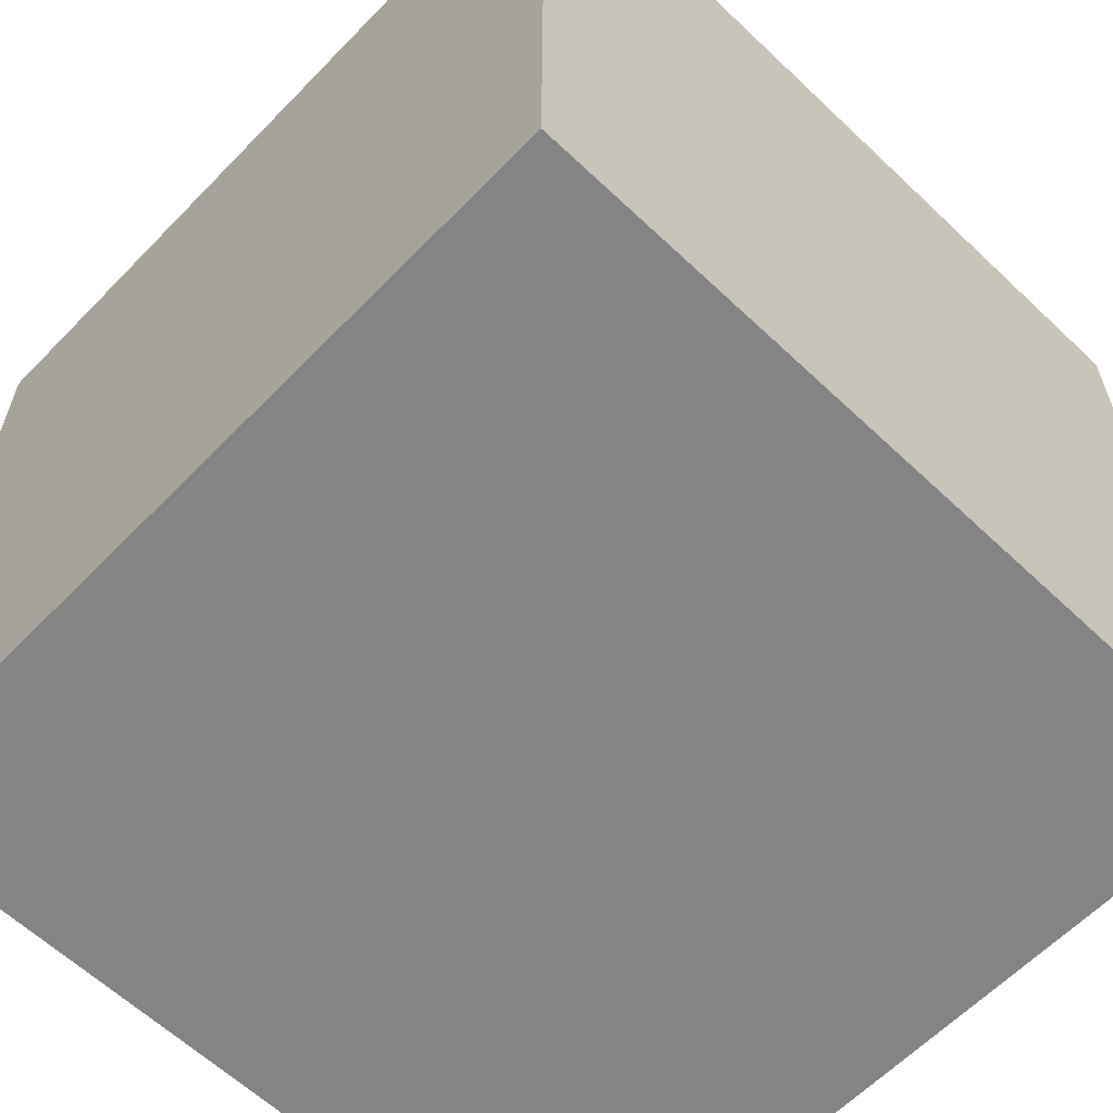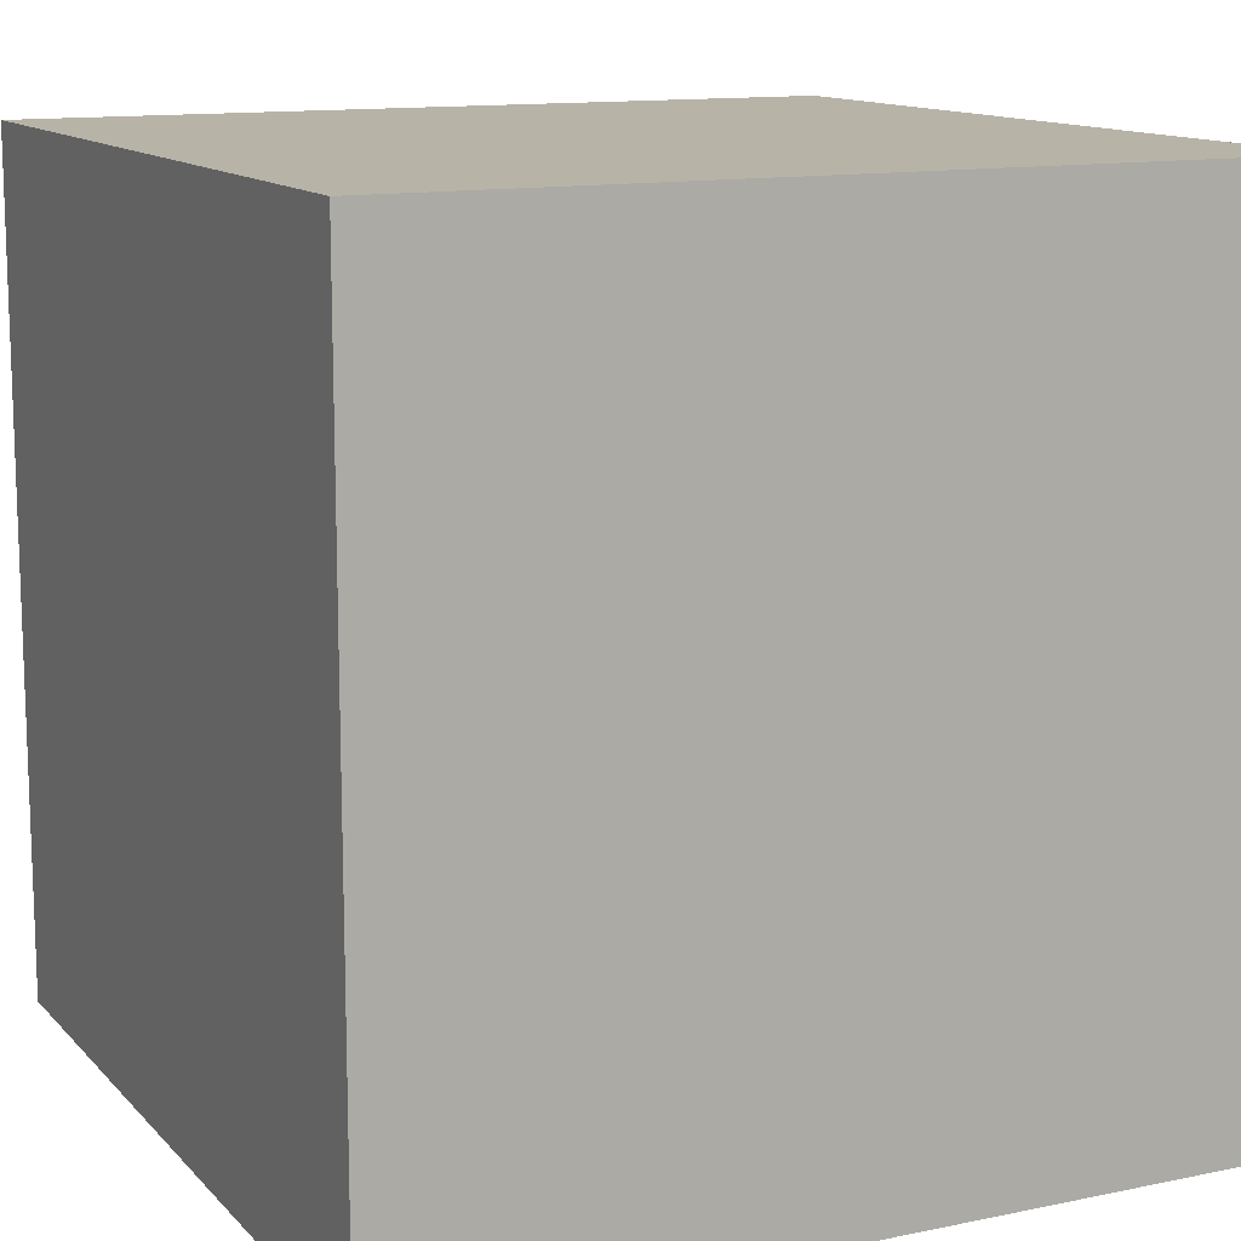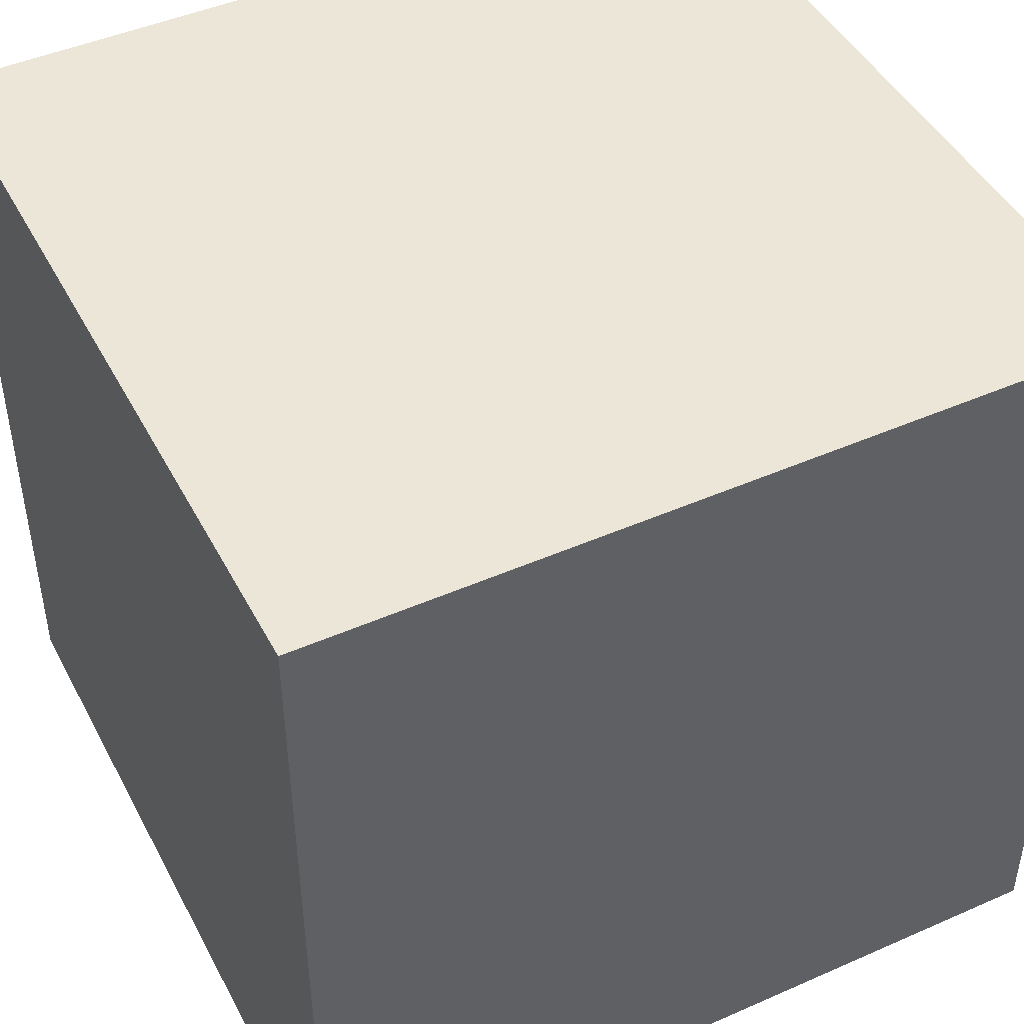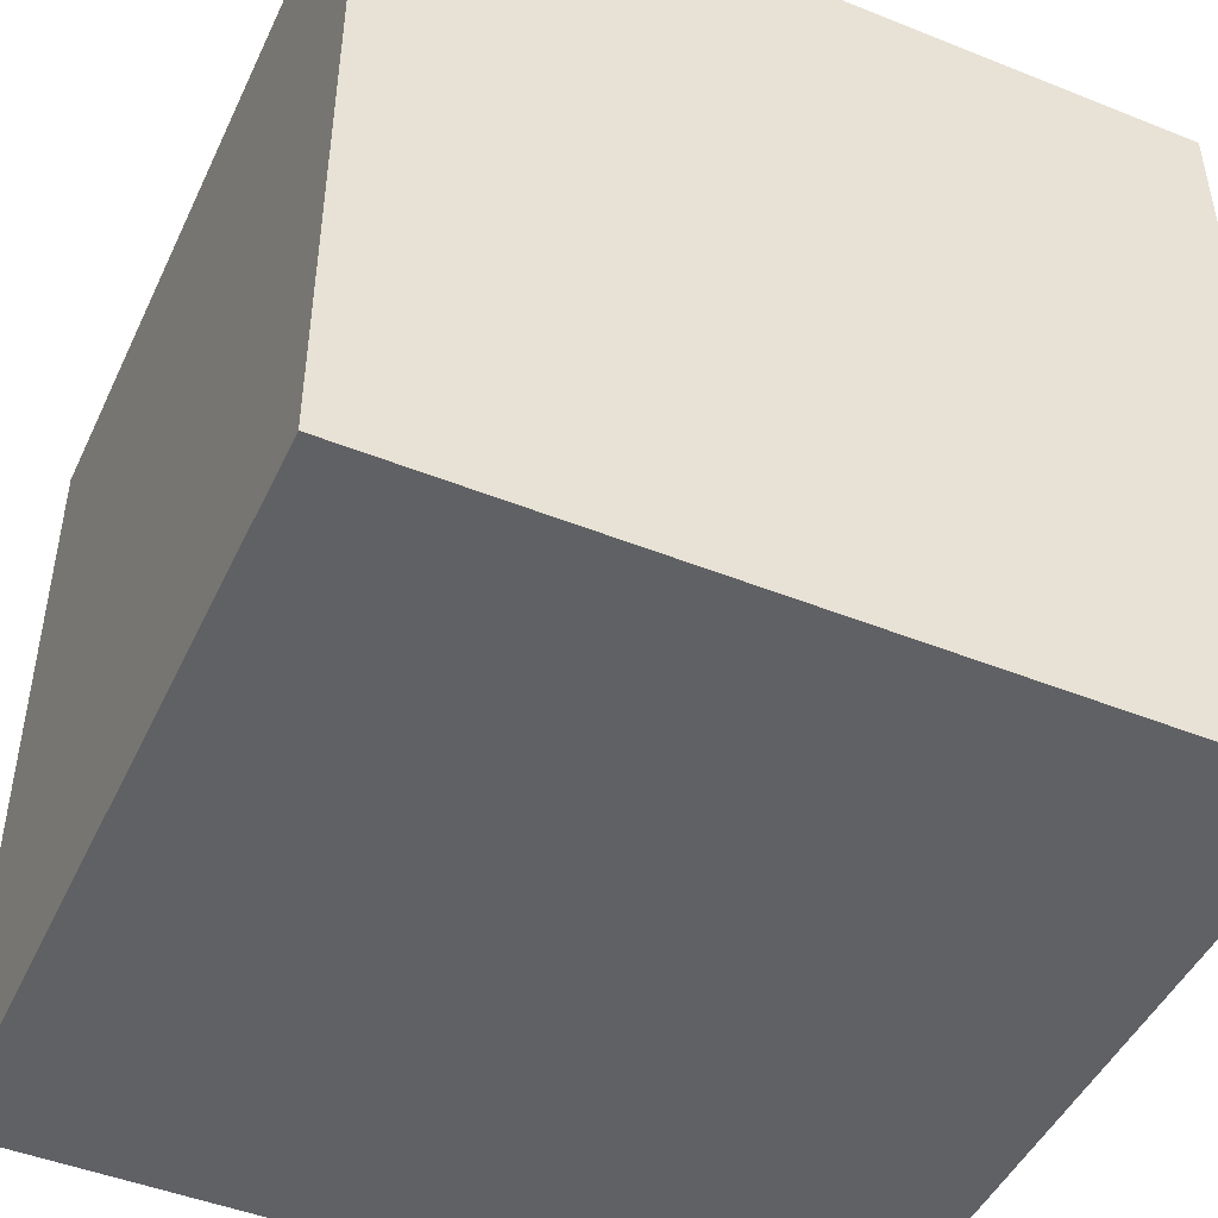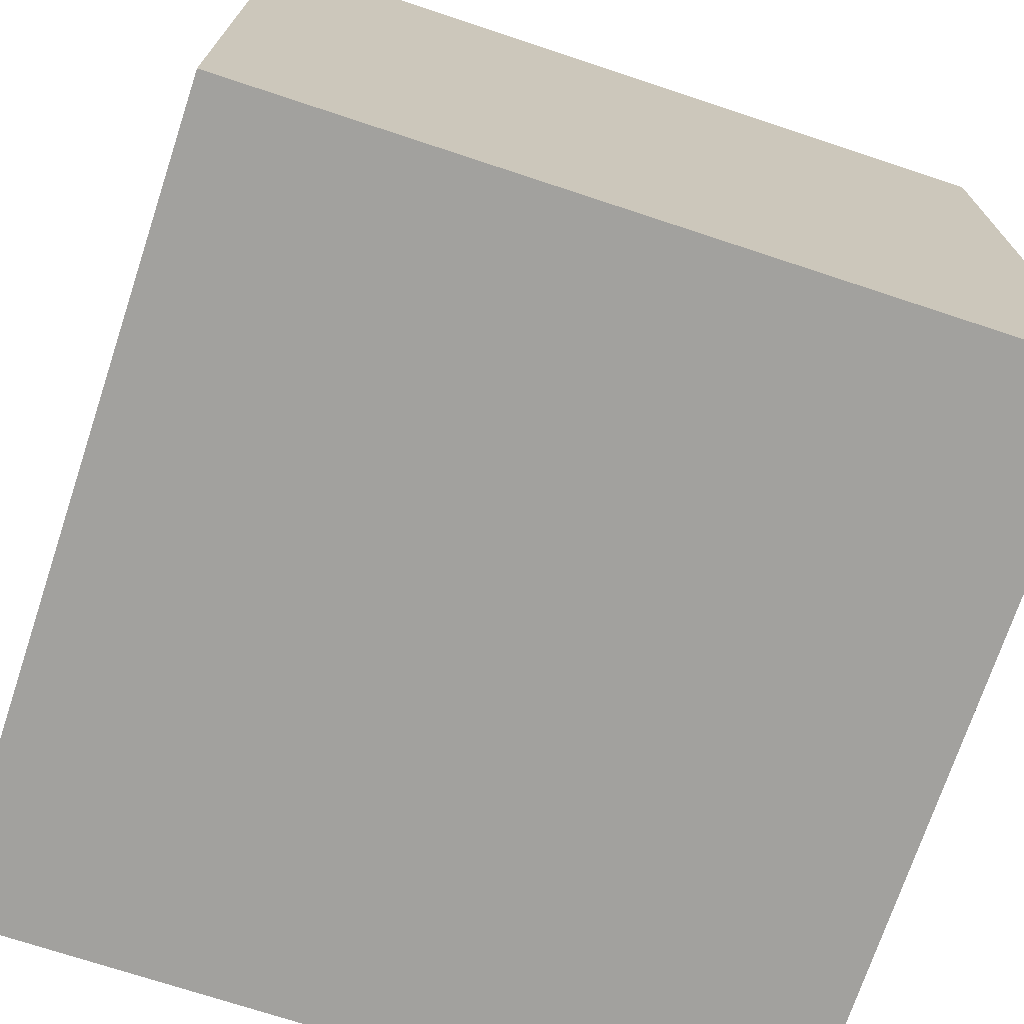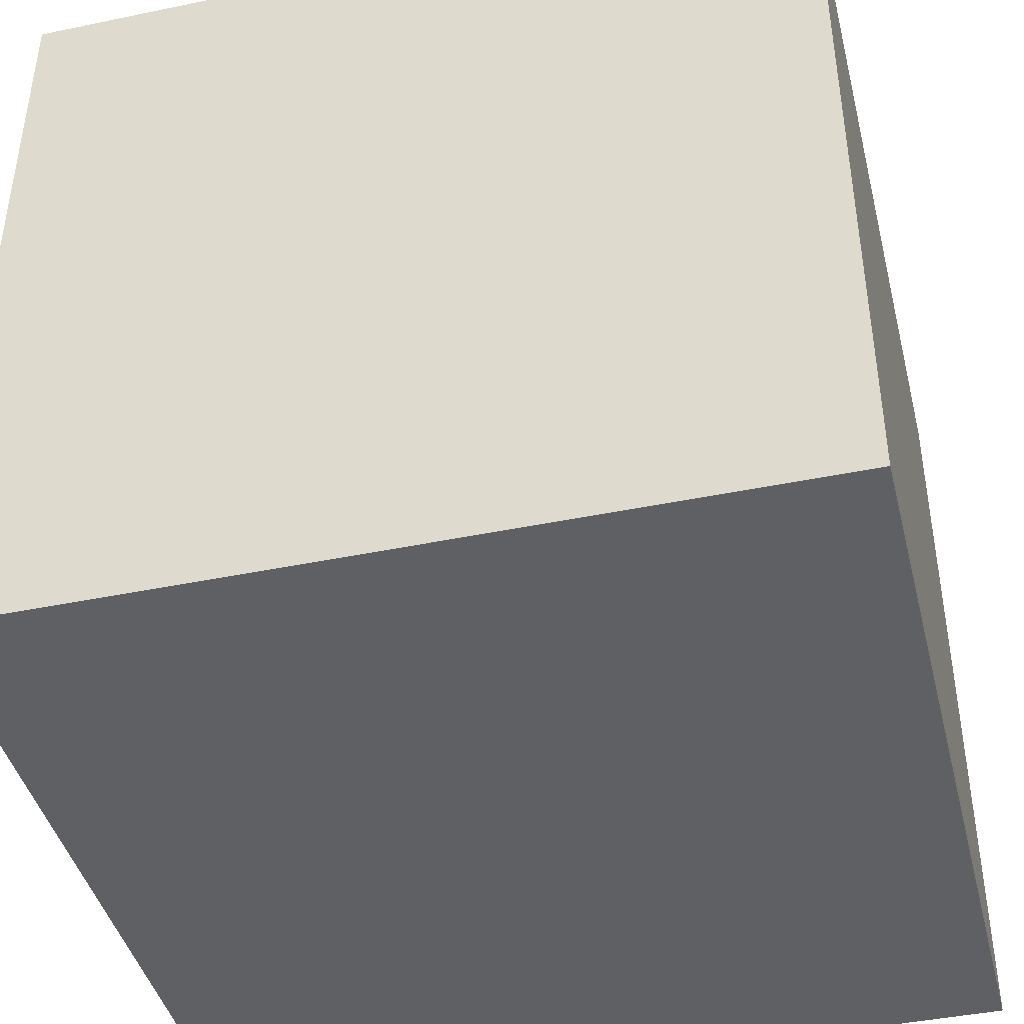
<metadata>
{"format":"obj","ext":"obj","renderer":"f3d","projection":"perspective","resolution":1024,"background":"white","views":[{"elev":-61.4,"azim":-133.9,"up":"+Y"},{"elev":12.7,"azim":-25.7,"up":"+Y"},{"elev":46.1,"azim":-26.7,"up":"+Y"},{"elev":-47.0,"azim":65.6,"up":"+Y"},{"elev":-72.1,"azim":-108.3,"up":"+Z"},{"elev":-42.8,"azim":13.9,"up":"+Y"}]}
</metadata>
<code>
o
v -0.55 -0.55 0.55
v -0.55 -0.55 -0.55
v -0.55 -0.45 0.45
v -0.55 -0.45 -0.45
v -0.55 0.45 0.45
v -0.55 0.45 -0.45
v -0.55 0.55 0.55
v -0.55 0.55 -0.55
v 0.55 -0.55 0.55
v 0.55 -0.55 -0.55
v 0.55 -0.45 0.45
v 0.55 -0.45 -0.45
v 0.55 0.45 0.45
v 0.55 0.45 -0.45
v 0.55 0.55 0.55
v 0.55 0.55 -0.55
v -0.55 -0.55 0.55
v -0.55 0.55 0.55
v -0.45 -0.45 0.55
v -0.45 0.45 0.55
v 0.45 -0.45 0.55
v 0.45 0.45 0.55
v 0.55 -0.55 0.55
v 0.55 0.55 0.55
v -0.55 -0.55 -0.55
v -0.55 0.55 -0.55
v -0.45 -0.45 -0.55
v -0.45 0.45 -0.55
v 0.45 -0.45 -0.55
v 0.45 0.45 -0.55
v 0.55 -0.55 -0.55
v 0.55 0.55 -0.55
v -0.55 -0.55 0.55
v 0.55 -0.55 0.55
v -0.45 -0.55 0.45
v 0.45 -0.55 0.45
v -0.45 -0.55 -0.45
v 0.45 -0.55 -0.45
v -0.55 -0.55 -0.55
v 0.55 -0.55 -0.55
v -0.55 0.55 0.55
v 0.55 0.55 0.55
v -0.45 0.55 0.45
v 0.45 0.55 0.45
v -0.45 0.55 -0.45
v 0.45 0.55 -0.45
v -0.55 0.55 -0.55
v 0.55 0.55 -0.55
f 3 2 1
f 4 2 3
f 5 3 1
f 5 4 3
f 6 2 4
f 6 4 5
f 7 5 1
f 7 6 5
f 8 2 6
f 8 6 7
f 9 10 11
f 11 10 12
f 9 11 13
f 11 12 13
f 12 10 14
f 13 12 14
f 9 13 15
f 13 14 15
f 14 10 16
f 15 14 16
f 19 18 17
f 20 18 19
f 21 19 17
f 21 20 19
f 22 18 20
f 22 20 21
f 23 21 17
f 23 22 21
f 24 18 22
f 24 22 23
f 25 26 27
f 27 26 28
f 25 27 29
f 27 28 29
f 28 26 30
f 29 28 30
f 25 29 31
f 29 30 31
f 30 26 32
f 31 30 32
f 35 34 33
f 36 34 35
f 37 35 33
f 37 36 35
f 38 34 36
f 38 36 37
f 39 37 33
f 39 38 37
f 40 34 38
f 40 38 39
f 41 42 43
f 43 42 44
f 41 43 45
f 43 44 45
f 44 42 46
f 45 44 46
f 41 45 47
f 45 46 47
f 46 42 48
f 47 46 48

</code>
